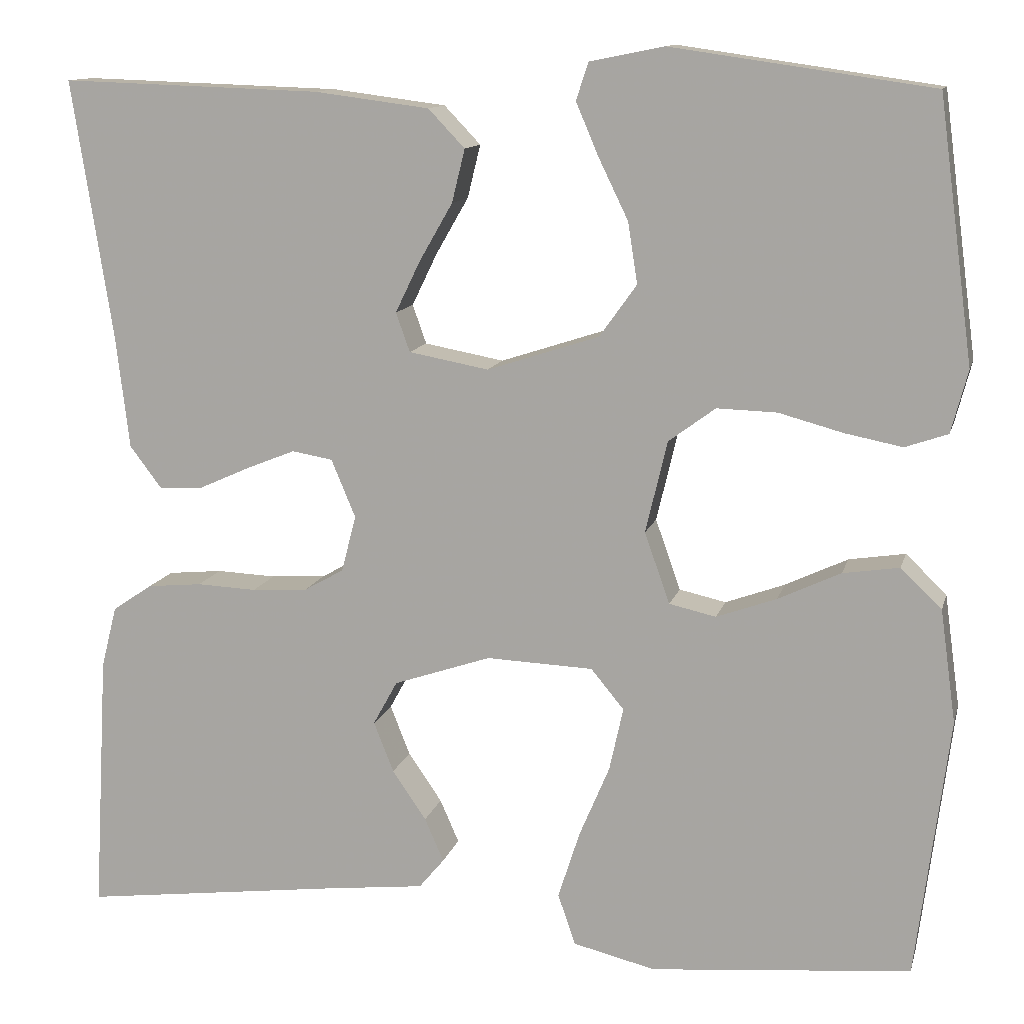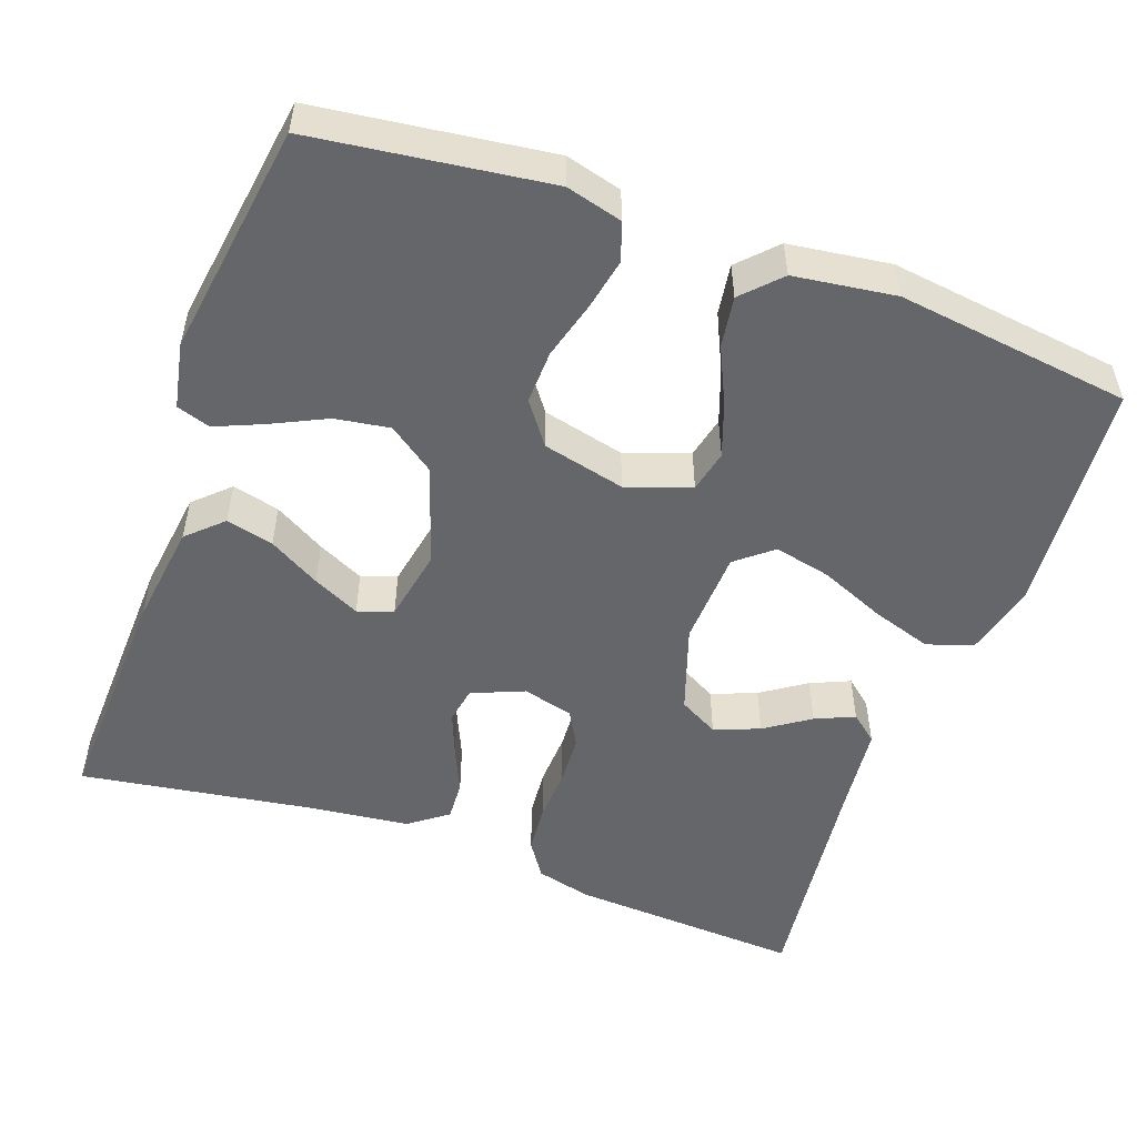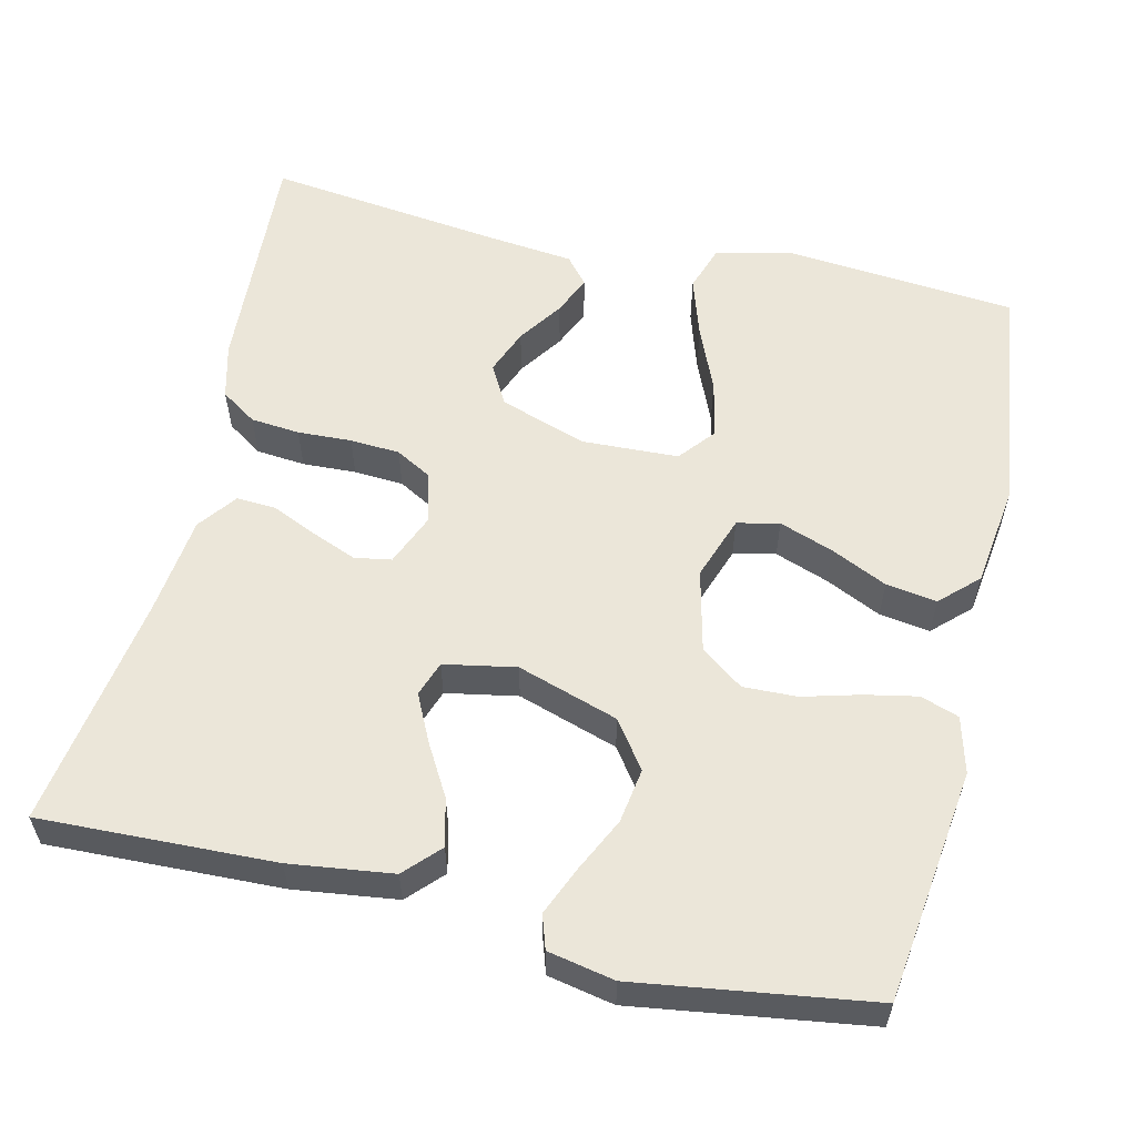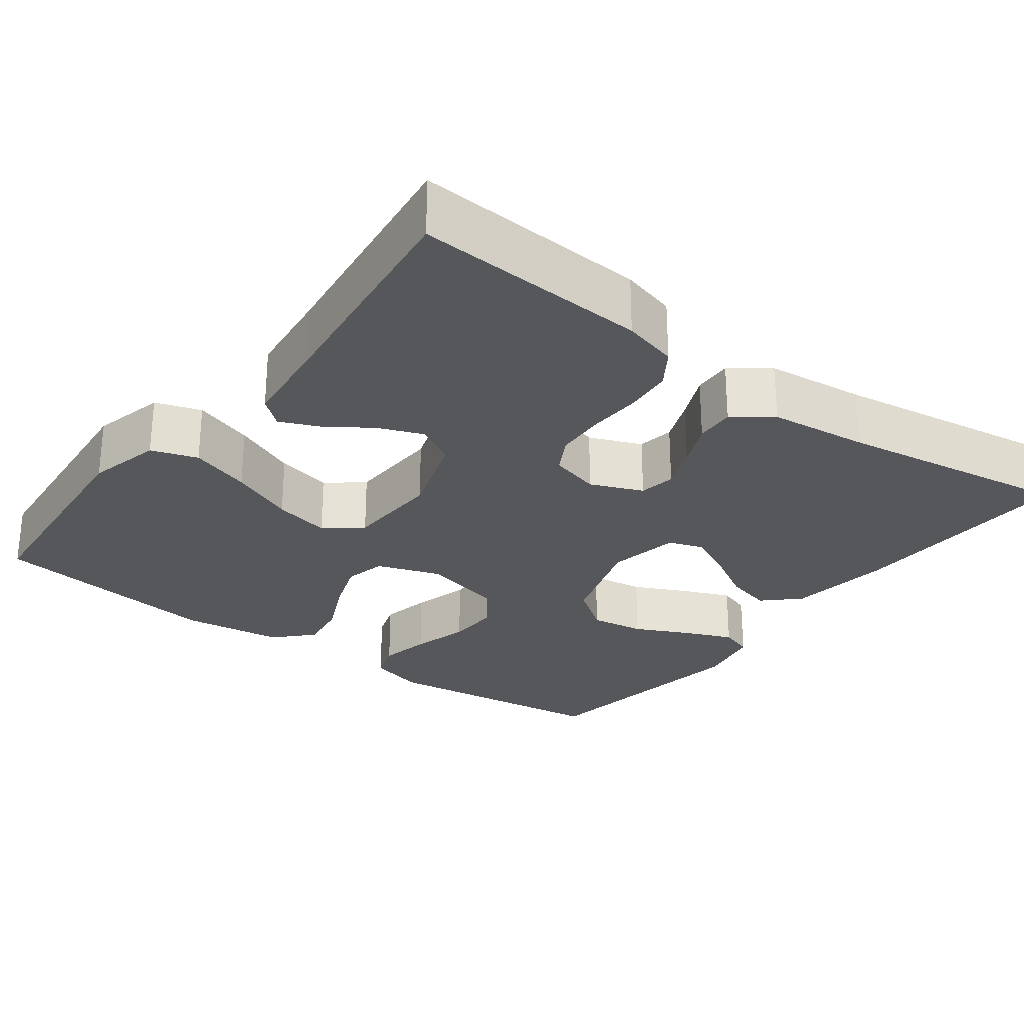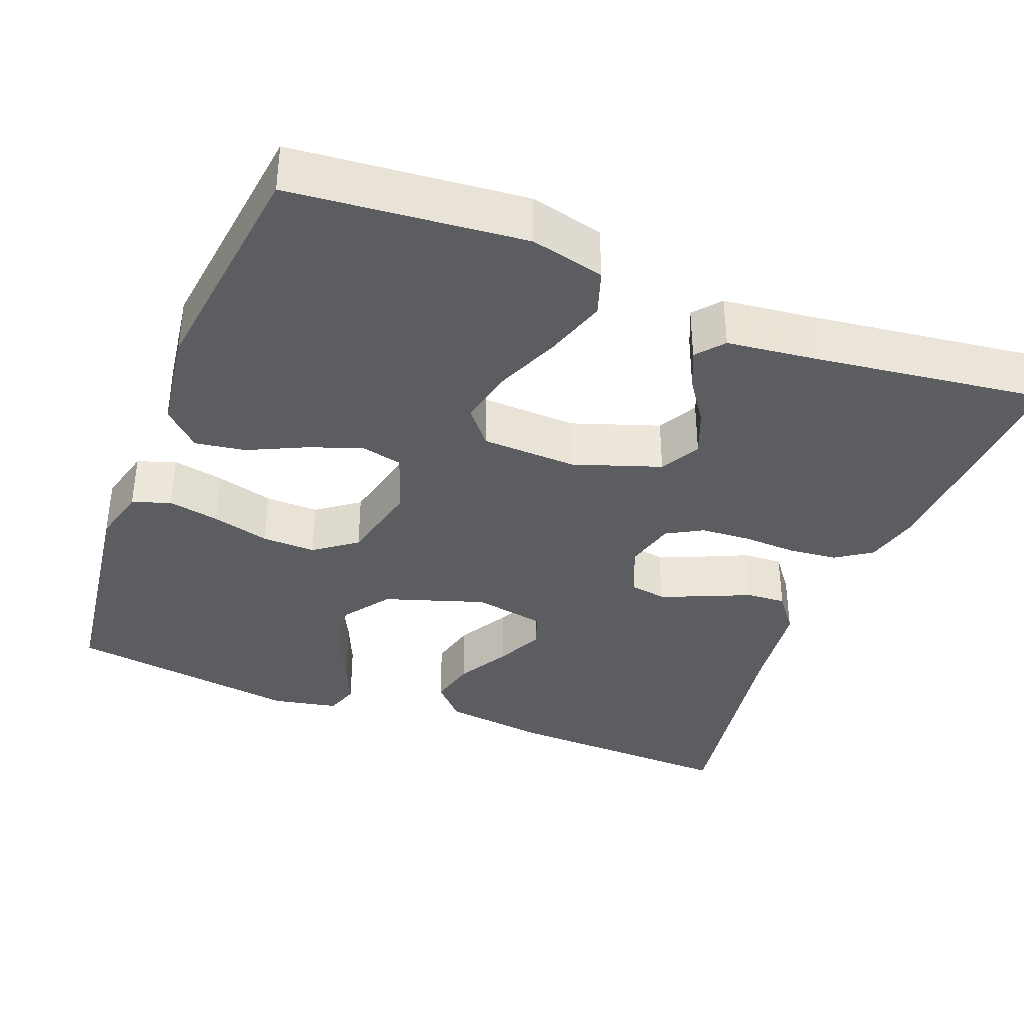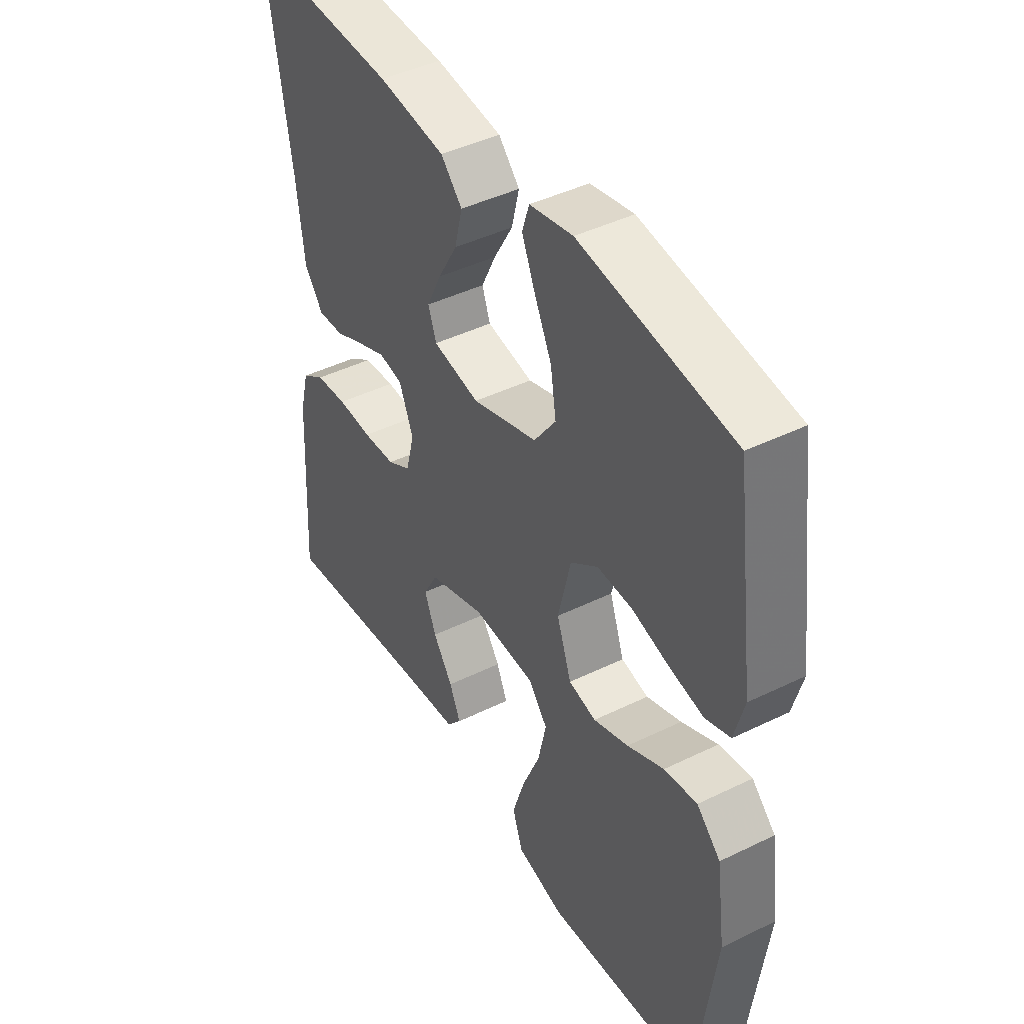
<metadata>
{"format":"obj","ext":"obj","renderer":"f3d","projection":"perspective","resolution":1024,"background":"white","views":[{"elev":12.1,"azim":13.7,"up":"+Z"},{"elev":-51.7,"azim":70.0,"up":"+Y"},{"elev":57.4,"azim":13.1,"up":"+Y"},{"elev":-27.0,"azim":-127.1,"up":"+Y"},{"elev":-37.1,"azim":158.9,"up":"+Y"},{"elev":43.8,"azim":60.1,"up":"+Z"}]}
</metadata>
<code>
v -0.5 0.07 0.5
v -0.2 0.07 0.49
v -0.068 0.07 0.473
v -0.026 0.07 0.429
v -0.041 0.07 0.368
v -0.079 0.07 0.302
v -0.108 0.07 0.242
v -0.092 0.07 0.197
v 0 0.07 0.18
v 0.129 0.07 0.222
v 0.172 0.07 0.282
v 0.161 0.07 0.352
v 0.127 0.07 0.422
v 0.101 0.07 0.483
v 0.115 0.07 0.526
v 0.2 0.07 0.543
v 0.5 0.07 0.5
v 0.54 0.07 0.2
v 0.521 0.07 0.128
v 0.472 0.07 0.111
v 0.406 0.07 0.124
v 0.332 0.07 0.144
v 0.263 0.07 0.146
v 0.209 0.07 0.106
v 0.184 0.07 0
v 0.213 0.07 -0.082
v 0.267 0.07 -0.094
v 0.336 0.07 -0.069
v 0.408 0.07 -0.035
v 0.473 0.07 -0.025
v 0.52 0.07 -0.07
v 0.538 0.07 -0.2
v 0.5 0.07 -0.5
v 0.2 0.07 -0.527
v 0.105 0.07 -0.504
v 0.085 0.07 -0.445
v 0.11 0.07 -0.367
v 0.145 0.07 -0.284
v 0.161 0.07 -0.211
v 0.123 0.07 -0.165
v 0 0.07 -0.16
v -0.112 0.07 -0.198
v -0.14 0.07 -0.249
v -0.117 0.07 -0.307
v -0.078 0.07 -0.364
v -0.056 0.07 -0.414
v -0.085 0.07 -0.449
v -0.2 0.07 -0.462
v -0.5 0.07 -0.5
v -0.483 0.07 -0.2
v -0.465 0.07 -0.129
v -0.419 0.07 -0.098
v -0.356 0.07 -0.092
v -0.287 0.07 -0.095
v -0.223 0.07 -0.091
v -0.177 0.07 -0.065
v -0.16 0.07 0
v -0.188 0.07 0.067
v -0.235 0.07 0.075
v -0.292 0.07 0.052
v -0.35 0.07 0.026
v -0.401 0.07 0.023
v -0.438 0.07 0.072
v -0.453 0.07 0.2
v -0.5 0 0.5
v -0.2 0 0.49
v -0.068 0 0.473
v -0.026 0 0.429
v -0.041 0 0.368
v -0.079 0 0.302
v -0.108 0 0.242
v -0.092 0 0.197
v 0 0 0.18
v 0.129 0 0.222
v 0.172 0 0.282
v 0.161 0 0.352
v 0.127 0 0.422
v 0.101 0 0.483
v 0.115 0 0.526
v 0.2 0 0.543
v 0.5 0 0.5
v 0.54 0 0.2
v 0.521 0 0.128
v 0.472 0 0.111
v 0.406 0 0.124
v 0.332 0 0.144
v 0.263 0 0.146
v 0.209 0 0.106
v 0.184 0 0
v 0.213 0 -0.082
v 0.267 0 -0.094
v 0.336 0 -0.069
v 0.408 0 -0.035
v 0.473 0 -0.025
v 0.52 0 -0.07
v 0.538 0 -0.2
v 0.5 0 -0.5
v 0.2 0 -0.527
v 0.105 0 -0.504
v 0.085 0 -0.445
v 0.11 0 -0.367
v 0.145 0 -0.284
v 0.161 0 -0.211
v 0.123 0 -0.165
v 0 0 -0.16
v -0.112 0 -0.198
v -0.14 0 -0.249
v -0.117 0 -0.307
v -0.078 0 -0.364
v -0.056 0 -0.414
v -0.085 0 -0.449
v -0.2 0 -0.462
v -0.5 0 -0.5
v -0.483 0 -0.2
v -0.465 0 -0.129
v -0.419 0 -0.098
v -0.356 0 -0.092
v -0.287 0 -0.095
v -0.223 0 -0.091
v -0.177 0 -0.065
v -0.16 0 0
v -0.188 0 0.067
v -0.235 0 0.075
v -0.292 0 0.052
v -0.35 0 0.026
v -0.401 0 0.023
v -0.438 0 0.072
v -0.453 0 0.2
f 61 62 63 64
f 60 61 64 1
f 59 60 1 2
f 58 59 2 3
f 57 58 3
f 51 52 53 54
f 51 54 55
f 48 49 50 51
f 48 51 55
f 44 45 46 47
f 43 44 47 48
f 35 36 37 38
f 35 38 39
f 34 35 39
f 33 34 39
f 32 33 39 40
f 28 29 30 31
f 27 28 31 32
f 26 27 32 40
f 19 20 21 22
f 17 18 19 22
f 17 22 23
f 16 17 23 24
f 12 13 14 15
f 12 15 16
f 11 12 16 24
f 3 4 5 6
f 3 6 7
f 57 3 7
f 43 48 55 56
f 42 43 56 57
f 41 42 57 7
f 25 26 40 41
f 10 11 24 25
f 9 10 25 41
f 8 9 41
f 7 8 41
f 128 127 126 125
f 65 128 125 124
f 66 65 124 123
f 67 66 123 122
f 67 122 121
f 118 117 116 115
f 119 118 115
f 115 114 113 112
f 119 115 112
f 111 110 109 108
f 112 111 108 107
f 102 101 100 99
f 103 102 99
f 103 99 98
f 103 98 97
f 104 103 97 96
f 95 94 93 92
f 96 95 92 91
f 104 96 91 90
f 86 85 84 83
f 86 83 82 81
f 87 86 81
f 88 87 81 80
f 79 78 77 76
f 80 79 76
f 88 80 76 75
f 70 69 68 67
f 71 70 67
f 71 67 121
f 120 119 112 107
f 121 120 107 106
f 71 121 106 105
f 105 104 90 89
f 89 88 75 74
f 105 89 74 73
f 105 73 72
f 105 72 71
f 1 65 66 2
f 2 66 67 3
f 3 67 68 4
f 4 68 69 5
f 5 69 70 6
f 6 70 71 7
f 7 71 72 8
f 8 72 73 9
f 9 73 74 10
f 10 74 75 11
f 11 75 76 12
f 12 76 77 13
f 13 77 78 14
f 14 78 79 15
f 15 79 80 16
f 16 80 81 17
f 17 81 82 18
f 18 82 83 19
f 19 83 84 20
f 20 84 85 21
f 21 85 86 22
f 22 86 87 23
f 23 87 88 24
f 24 88 89 25
f 25 89 90 26
f 26 90 91 27
f 27 91 92 28
f 28 92 93 29
f 29 93 94 30
f 30 94 95 31
f 31 95 96 32
f 32 96 97 33
f 33 97 98 34
f 34 98 99 35
f 35 99 100 36
f 36 100 101 37
f 37 101 102 38
f 38 102 103 39
f 39 103 104 40
f 40 104 105 41
f 41 105 106 42
f 42 106 107 43
f 43 107 108 44
f 44 108 109 45
f 45 109 110 46
f 46 110 111 47
f 47 111 112 48
f 48 112 113 49
f 49 113 114 50
f 50 114 115 51
f 51 115 116 52
f 52 116 117 53
f 53 117 118 54
f 54 118 119 55
f 55 119 120 56
f 56 120 121 57
f 57 121 122 58
f 58 122 123 59
f 59 123 124 60
f 60 124 125 61
f 61 125 126 62
f 62 126 127 63
f 63 127 128 64
f 64 128 65 1

</code>
